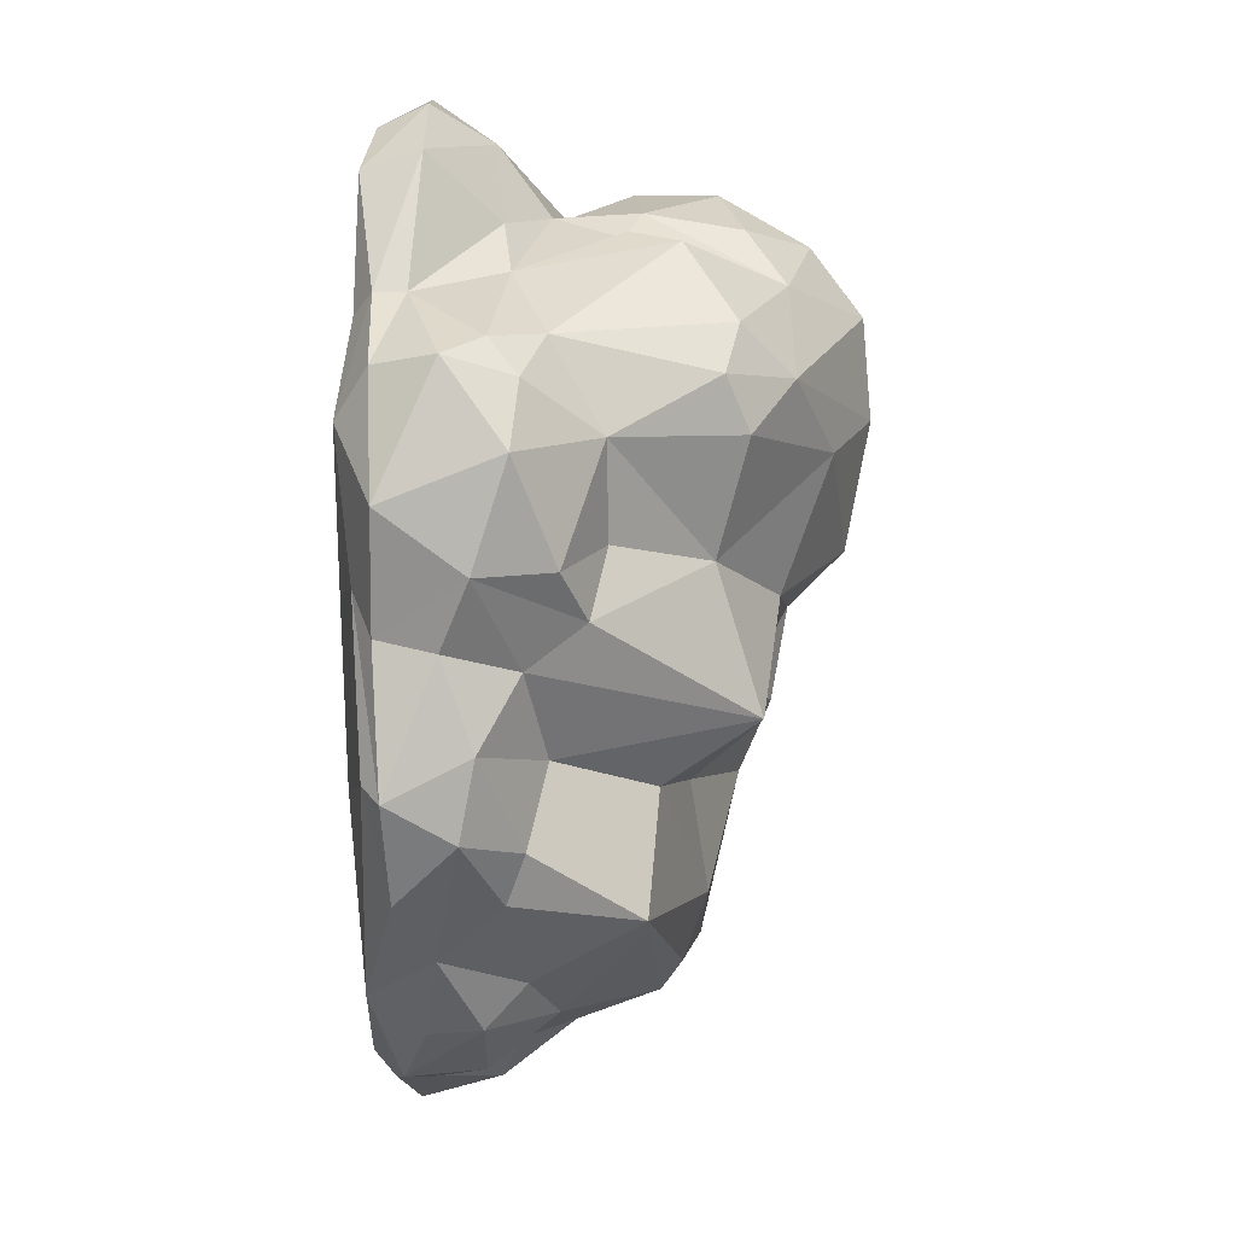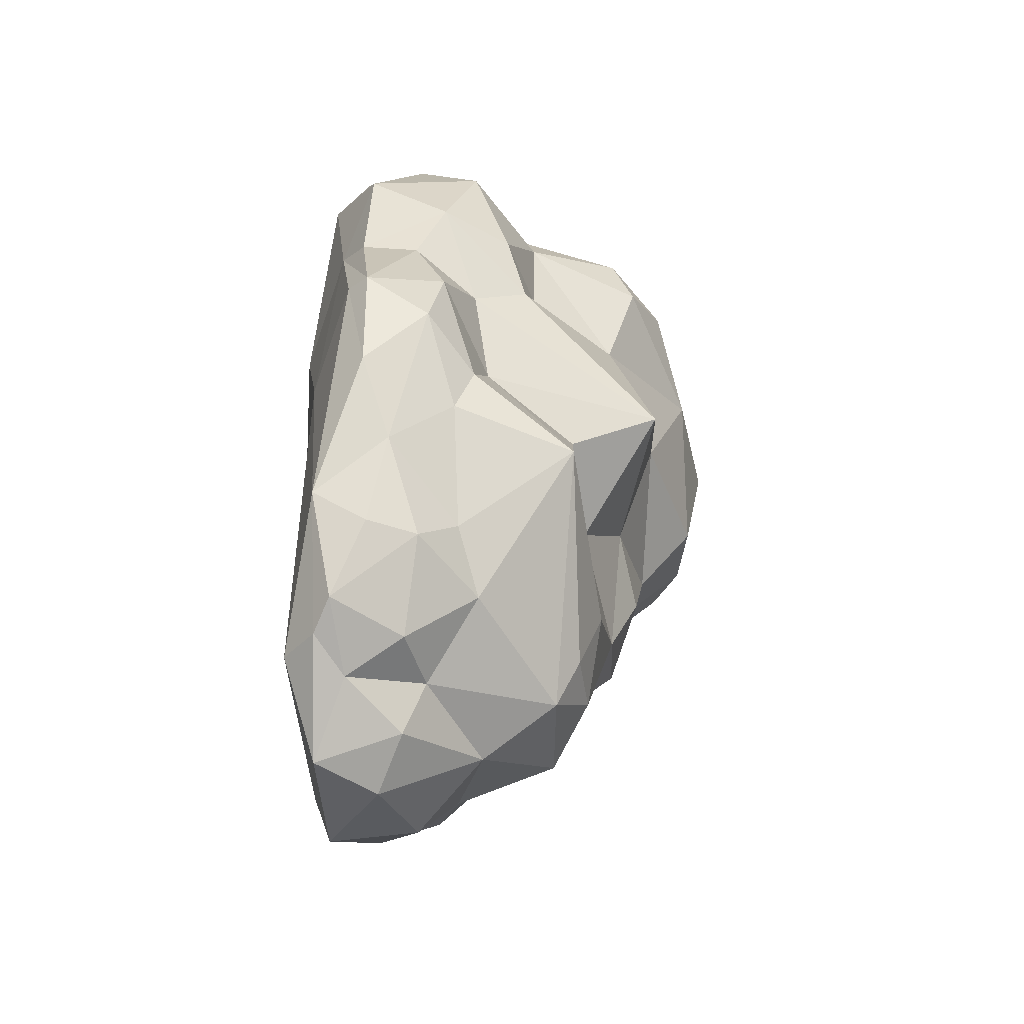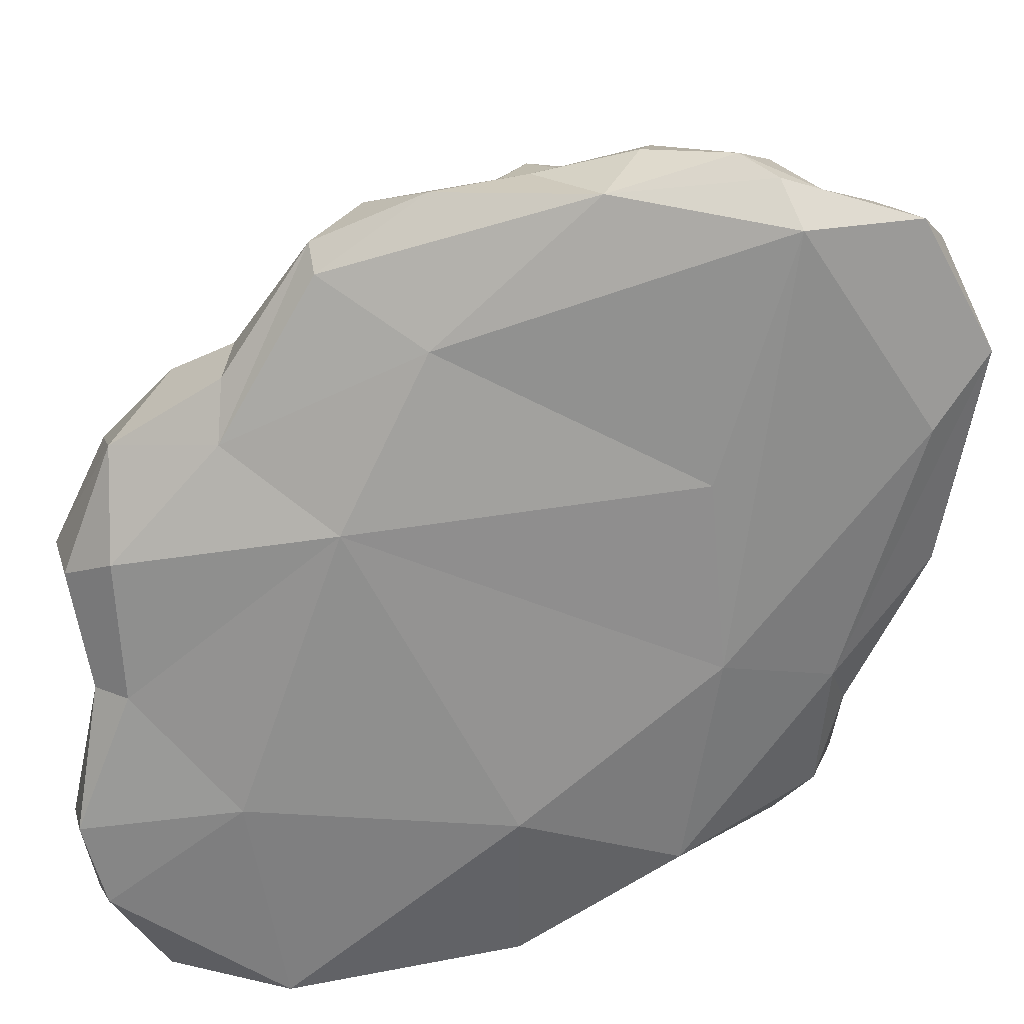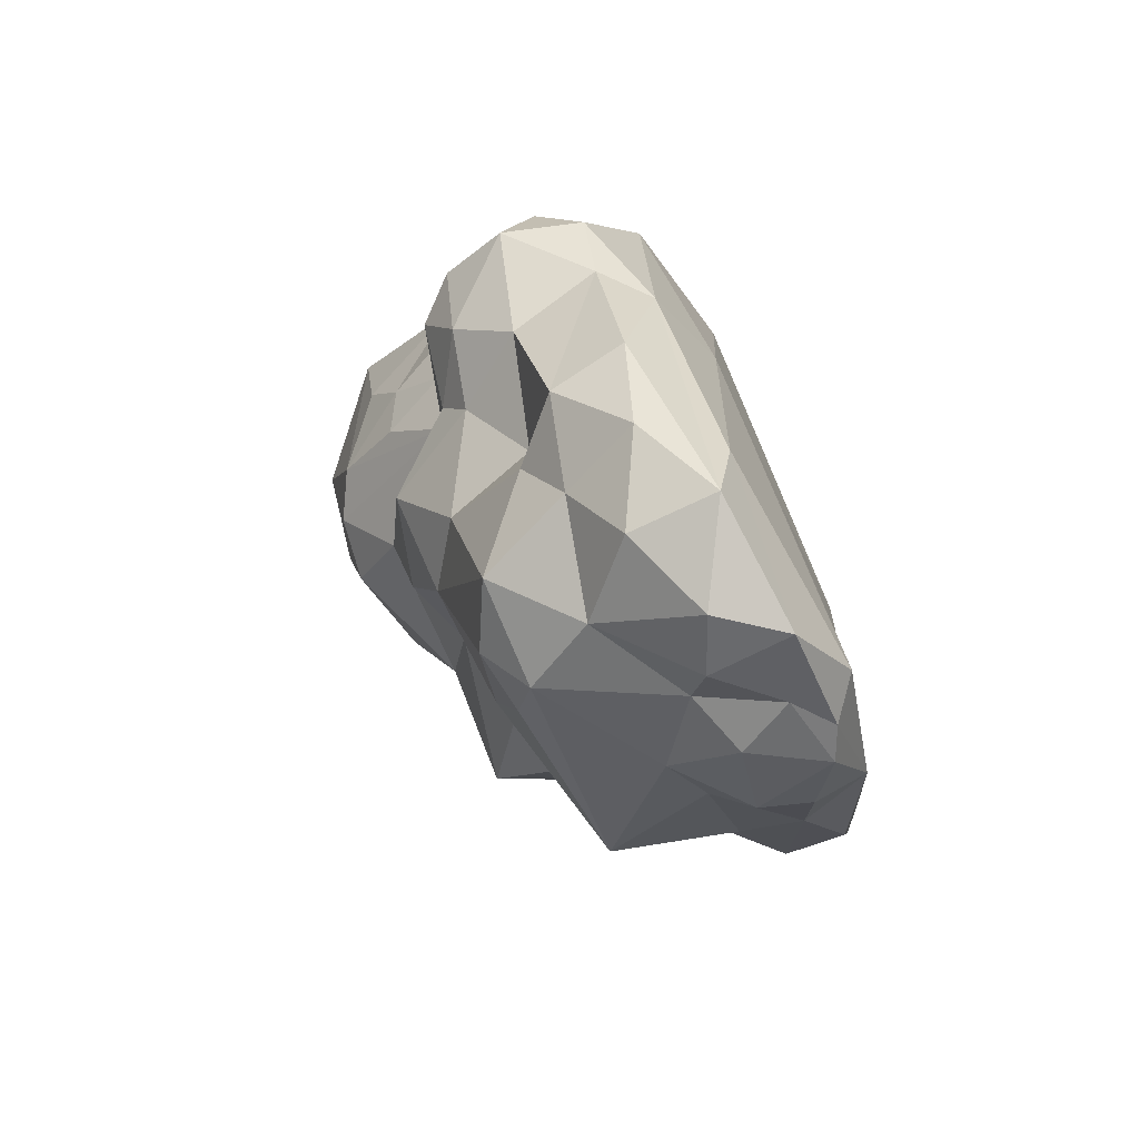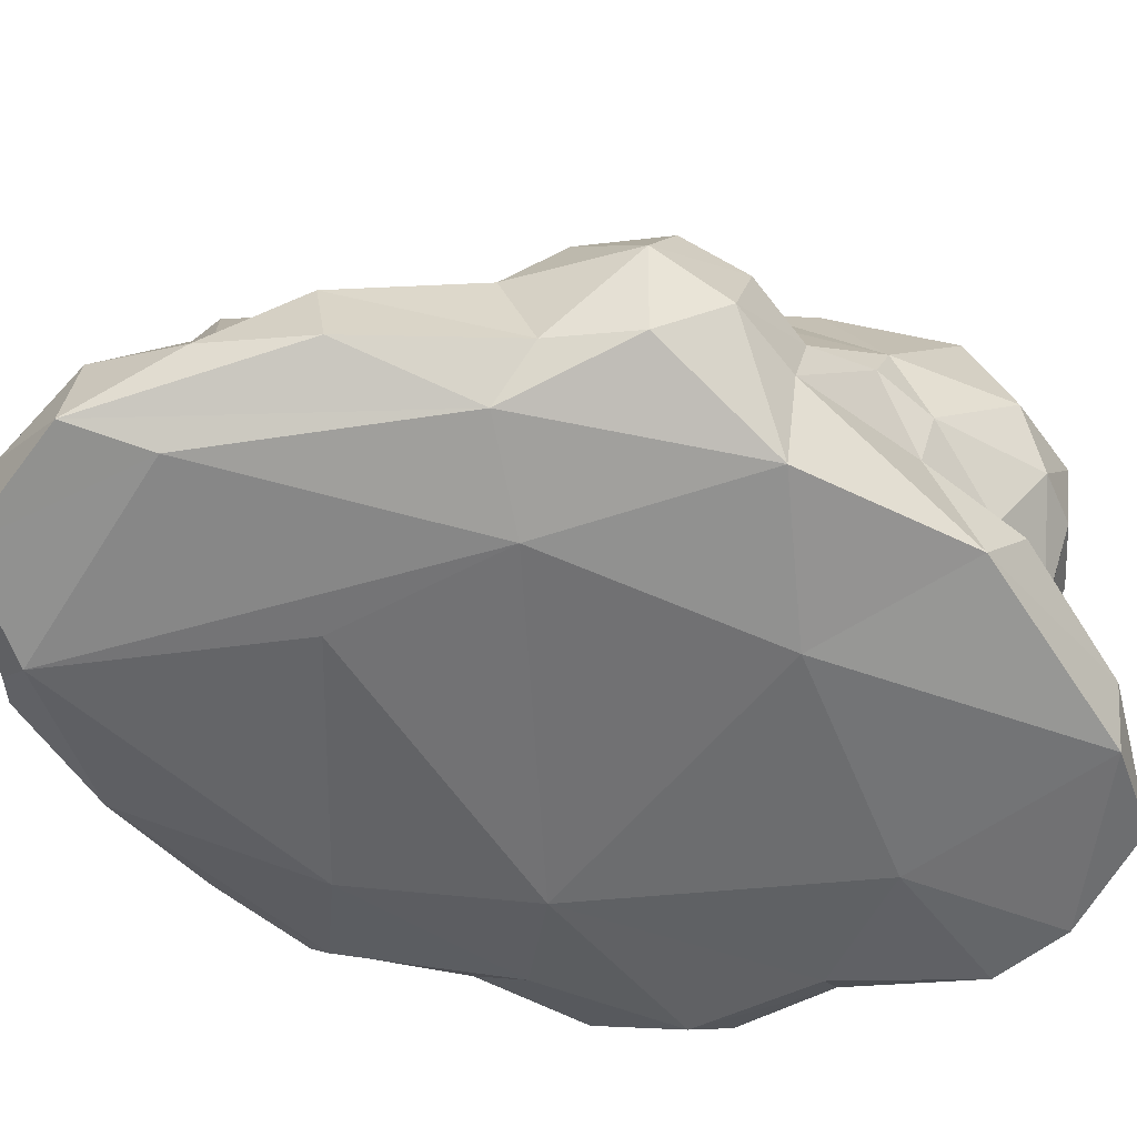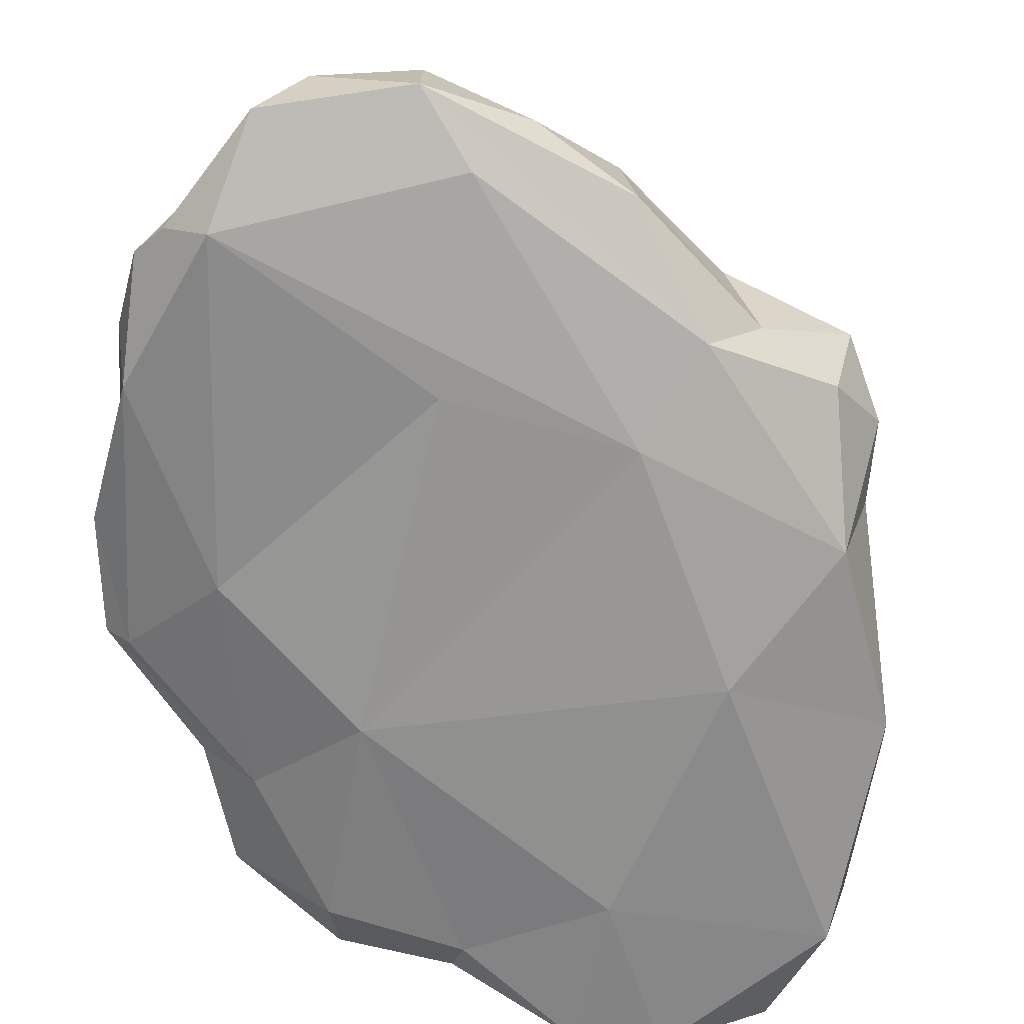
<metadata>
{"format":"obj","ext":"obj","renderer":"f3d","projection":"perspective","resolution":1024,"background":"white","views":[{"elev":12.4,"azim":97.5,"up":"+Z"},{"elev":-55.7,"azim":88.7,"up":"+Z"},{"elev":-65.1,"azim":132.2,"up":"+Y"},{"elev":-78.3,"azim":-66.3,"up":"+Z"},{"elev":-54.3,"azim":-113.0,"up":"+Y"},{"elev":-65.9,"azim":-158.7,"up":"+Y"}]}
</metadata>
<code>
v -6.188 0.6216 1.406
v 6.207 -3.827 1.811
v 5.939 -0.9357 -4.527
v -0.5824 -0.1489 -9.023
v 3.868 3.607 4.56
v -3.459 -4.5 -2.346
v -3.289 0.405 8.722
v 3.014 -0.311 -7.787
v 6.182 -0.5388 5.911
v 0.7796 -3.769 -10.8
v -6.888 -0.9373 1.521
v -6.98 -2.27 1.175
v -5.693 3.52 5.676
v 2.592 -1.3 7.548
v -2.156 3.965 -0.1141
v -2.732 2.331 8.762
v -6.039 1.408 6.439
v 6.082 -0.5365 0.2275
v 3.618 3.904 -1.177
v -3.831 -3.006 8.973
v 1.468 2.217 -3.092
v -2.157 -3.544 -10.08
v -2.207 5.493 6.229
v 2.31 -4.413 9.491
v -2.855 1.984 -4.358
v 2.268 -3.108 9.932
v -1.541 5.213 1.271
v 2.304 -4.488 -9.123
v 3.572 2.904 1.993
v 1.554 -1.41 -9.007
v 1.975 2.032 8.139
v 7.452 -3.15 3.622
v -4.756 -1.158 -6.635
v -6.095 -0.3244 4.45
v 7.016 -3.267 1.01
v 5.092 0.9458 4.642
v 5.086 1.767 -4.998
v 0.523 -4.685 6.664
v 5.093 -0.1915 -1.773
v -1.438 -3.65 10.8
v -6.586 1.115 -1.152
v -0.7759 3.066 8.173
v 0.336 1.486 -8.187
v 6.191 -3.416 6.083
v -4.289 1.708 -1.022
v 4.645 -0.2504 6.552
v -3.353 -4.731 2.849
v -3.594 5.365 4.554
v -3.291 -4.285 9.111
v 4.962 -2.766 -7.658
v 1.323 4.039 0.8599
v -3.793 -1.508 7.741
v 5.038 -4.252 -2.518
v -5.908 -3.815 5.154
v -4.717 0.856 -3.204
v 7.101 -0.5878 4.629
v -4.38 4.391 7.023
v -3.532 -0.1473 -4.649
v -5.657 -2.478 6.241
v 7.015 -2.986 -4.28
v -2.934 -0.7035 -7.892
v -0.4133 -2.078 9.911
v -2.964 5.037 1.45
v -1.987 1.51 -7.656
v -0.4392 -0.9319 8.401
v -4.537 3.02 0.5269
v -2.07 -1.568 -9.826
v 3.764 1.843 -2.605
v -6.483 -0.1188 3.14
v 5.084 -3.974 -6.835
v 7.363 -3.452 -1.768
v -4.973 1.662 8.067
v -3.746 -2.506 -8.412
v -4.767 0.1046 7.944
v -5.267 1.433 0.2348
v -0.8427 0.8973 8.496
v -6.287 0.9653 3.589
v -3.454 3.125 -2.448
v 7.267 -1.259 -1.15
v 0.1816 0.6257 8.053
v 3.568 -4.693 1.107
v 0.8648 5.069 3.774
v 5.868 -2.356 -5.768
v 6.094 -0.5064 -3.384
v 1.034 -1.897 -10.09
v 5.718 0.6929 1.167
v 2.962 -1.886 -9.168
v -5.234 2.625 1.474
v 0.6971 -3.306 10.77
v -5.314 -3.821 -3.643
v 3.912 -3.48 -9.044
v 0.9001 2.558 -5.725
v -6.309 -2.884 -3.227
v -6.363 0.4531 -2.66
v 7.367 -1.307 2.296
v -4.012 4.478 1.623
v 1.373 -1.643 8.41
v -2.395 4.327 7.699
v -5.902 -1.596 4.159
v 7.081 -1.974 0.7723
v 0.2449 3.209 -1.346
v -2.675 -0.9962 8.228
v -1.423 3.677 -2.055
v -5.888 -0.7996 -3.819
v 4.068 3.112 5.773
v 4.602 -1.646 -7.657
v -6.35 -4.055 1.207
v 2.623 4.396 5.513
v 5.9 -4.181 4.957
v 4.785 0.9406 2.502
v -7.263 -3.039 -1.654
v 6.512 0.2503 2.285
v 3.687 -4.267 6.732
v -0.394 -4.526 -4.687
v -7.423 0.189 -1.119
v -7.299 -0.01683 0.3461
v -3.52 0.03599 -6.392
v -5.279 3.357 2.897
v 4.153 -3.775 7.26
v -1.67 5.715 4.095
v 4.105 -3.08 7.264
v 0.7177 -4.379 10.29
v -5.118 -1.426 6.069
v 0.2718 4.048 7.119
v -5.595 0.1083 7.056
v -7.754 -2.051 -0.2713
v -0.1938 -2.406 -10.67
v 7.8 -3.002 -2.001
v -1.404 2.993 -3.675
v -5.034 -2.922 -6.486
v 5.805 -1.232 6.62
v 2.258 -3.144 -9.683
v 3.242 3.313 6.685
v -0.5003 2.264 -7.128
v 6.455 -2.015 6.354
v -2.488 -4.004 -8.338
v 4.196 -0.7901 -6.745
v 1.466 0.8793 8.281
v -4.847 1.395 -2.255
v 0.8791 2.014 -7.313
v 3.148 -3.815 -9.353
v 7.382 -1.581 -2.892
v -7.8 -1.281 -1.866
f 131 14 121
f 47 54 107
f 29 5 36
f 53 71 2
f 117 25 64
f 7 16 72
f 73 61 67
f 83 106 137
f 62 65 102
f 47 38 49
f 43 8 30
f 37 140 92
f 135 44 32
f 36 110 29
f 67 127 22
f 114 53 81
f 45 41 75
f 54 99 12
f 69 11 12
f 33 130 93
f 82 120 108
f 133 31 46
f 16 57 72
f 124 108 23
f 27 48 120
f 77 13 118
f 76 16 7
f 31 14 46
f 13 77 17
f 123 52 125
f 79 39 18
f 35 32 2
f 37 92 68
f 37 39 84
f 40 102 20
f 52 123 59
f 101 15 51
f 39 19 18
f 90 136 6
f 6 136 28
f 48 57 23
f 23 57 98
f 81 53 2
f 26 121 97
f 101 103 15
f 45 75 66
f 26 24 119
f 40 49 122
f 19 101 51
f 29 86 19
f 10 28 136
f 4 30 85
f 29 82 5
f 19 51 29
f 10 141 28
f 70 50 83
f 42 16 76
f 98 124 23
f 95 32 35
f 56 32 95
f 139 94 41
f 104 93 143
f 34 17 77
f 69 12 99
f 83 137 3
f 79 100 128
f 36 56 112
f 46 14 131
f 8 43 37
f 137 37 3
f 122 49 38
f 113 24 38
f 37 68 39
f 19 39 68
f 62 26 97
f 89 24 26
f 41 94 115
f 116 1 41
f 31 124 80
f 31 133 124
f 43 30 4
f 134 64 129
f 44 109 32
f 24 113 119
f 15 78 45
f 139 41 45
f 46 9 36
f 105 46 36
f 107 6 47
f 6 81 47
f 63 15 45
f 15 63 27
f 40 20 49
f 54 47 49
f 91 50 70
f 106 87 8
f 51 15 27
f 29 51 82
f 102 76 7
f 102 7 74
f 53 114 28
f 28 141 70
f 49 20 54
f 54 59 99
f 58 55 25
f 15 103 78
f 36 9 56
f 135 32 56
f 72 57 13
f 13 57 48
f 25 117 58
f 55 58 104
f 52 59 20
f 54 20 59
f 2 128 35
f 100 35 128
f 61 73 33
f 58 117 33
f 62 102 40
f 89 40 122
f 27 63 48
f 96 13 48
f 64 43 4
f 61 64 4
f 62 97 65
f 138 31 80
f 63 96 48
f 63 45 96
f 4 127 67
f 67 61 4
f 68 21 19
f 92 21 68
f 77 1 11
f 77 88 1
f 70 71 53
f 28 70 53
f 60 71 70
f 142 128 60
f 72 13 17
f 125 17 34
f 73 67 22
f 130 22 90
f 72 74 7
f 72 17 125
f 41 1 75
f 75 1 88
f 76 102 65
f 124 76 80
f 77 11 69
f 34 77 69
f 25 55 78
f 78 139 45
f 84 39 79
f 83 3 142
f 80 76 65
f 14 80 65
f 38 81 113
f 47 81 38
f 51 27 82
f 82 27 120
f 70 83 60
f 83 142 60
f 84 3 37
f 3 84 142
f 10 85 132
f 10 22 127
f 86 18 19
f 56 95 112
f 87 30 8
f 141 10 132
f 66 75 88
f 13 96 118
f 62 40 89
f 89 26 62
f 93 130 90
f 12 107 54
f 132 87 91
f 91 87 106
f 64 25 129
f 25 78 129
f 143 111 126
f 111 107 126
f 33 93 104
f 104 58 33
f 95 18 86
f 100 79 18
f 96 45 66
f 96 66 88
f 14 97 121
f 65 97 14
f 16 98 57
f 42 98 16
f 99 34 69
f 123 125 34
f 18 95 100
f 95 35 100
f 21 129 101
f 21 101 19
f 102 52 20
f 52 102 74
f 92 134 129
f 21 92 129
f 55 104 94
f 94 104 143
f 5 105 36
f 82 108 5
f 91 106 50
f 106 83 50
f 111 90 107
f 107 90 6
f 124 133 108
f 108 105 5
f 32 109 2
f 109 81 2
f 112 110 36
f 110 86 29
f 93 90 111
f 143 93 111
f 95 86 112
f 86 110 112
f 81 109 113
f 119 113 109
f 6 28 114
f 6 114 81
f 41 115 116
f 116 143 126
f 1 116 11
f 11 116 126
f 33 117 61
f 117 64 61
f 96 88 118
f 77 118 88
f 44 119 109
f 135 121 44
f 108 120 23
f 120 48 23
f 121 119 44
f 121 26 119
f 24 122 38
f 89 122 24
f 123 34 99
f 59 123 99
f 124 42 76
f 42 124 98
f 125 52 74
f 74 72 125
f 11 126 12
f 12 126 107
f 127 85 10
f 4 85 127
f 60 128 71
f 2 71 128
f 78 103 129
f 103 101 129
f 130 73 22
f 33 73 130
f 46 131 9
f 56 9 135
f 132 30 87
f 30 132 85
f 133 46 105
f 133 105 108
f 43 64 134
f 140 134 92
f 121 135 131
f 9 131 135
f 90 22 136
f 136 22 10
f 8 37 137
f 8 137 106
f 138 14 31
f 80 14 138
f 55 139 78
f 94 139 55
f 37 43 140
f 140 43 134
f 141 91 70
f 132 91 141
f 142 84 79
f 142 79 128
f 116 115 143
f 143 115 94

</code>
